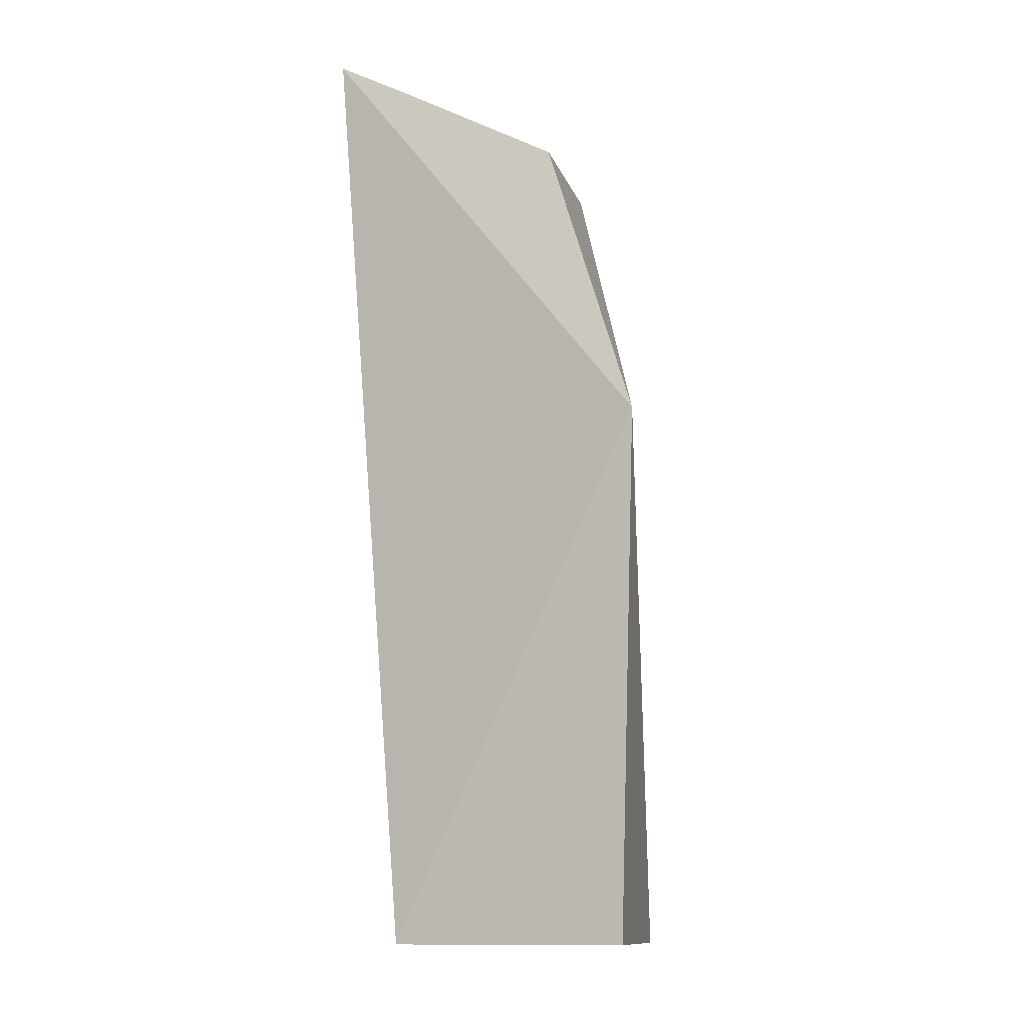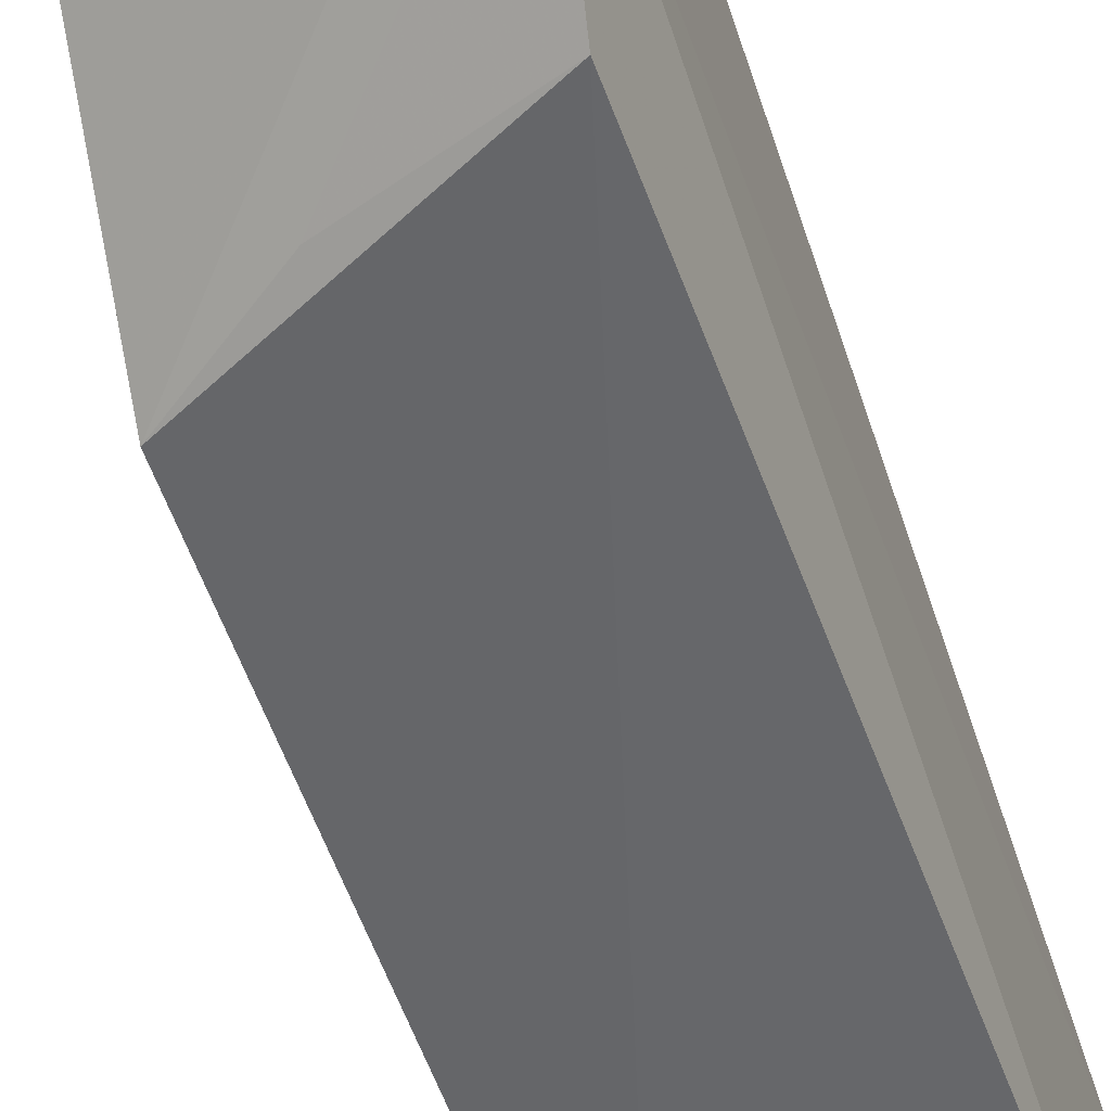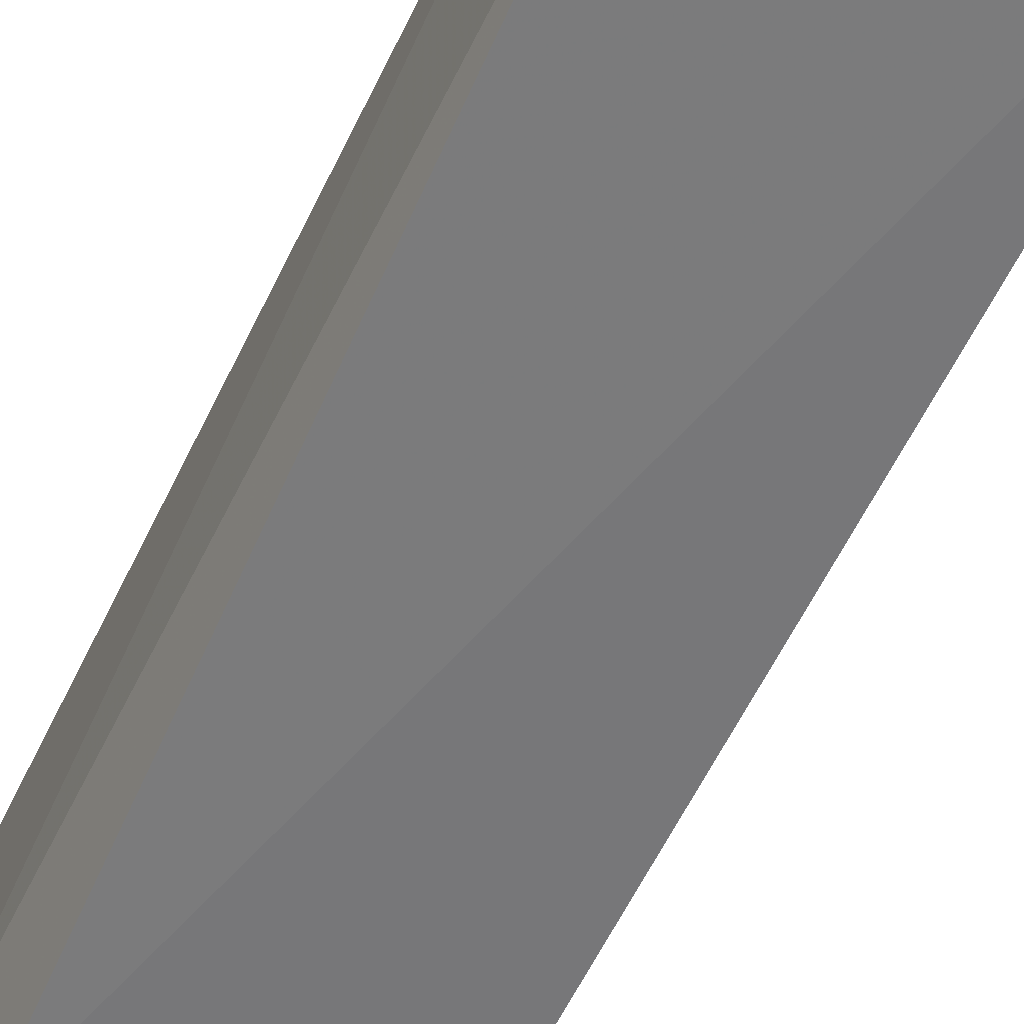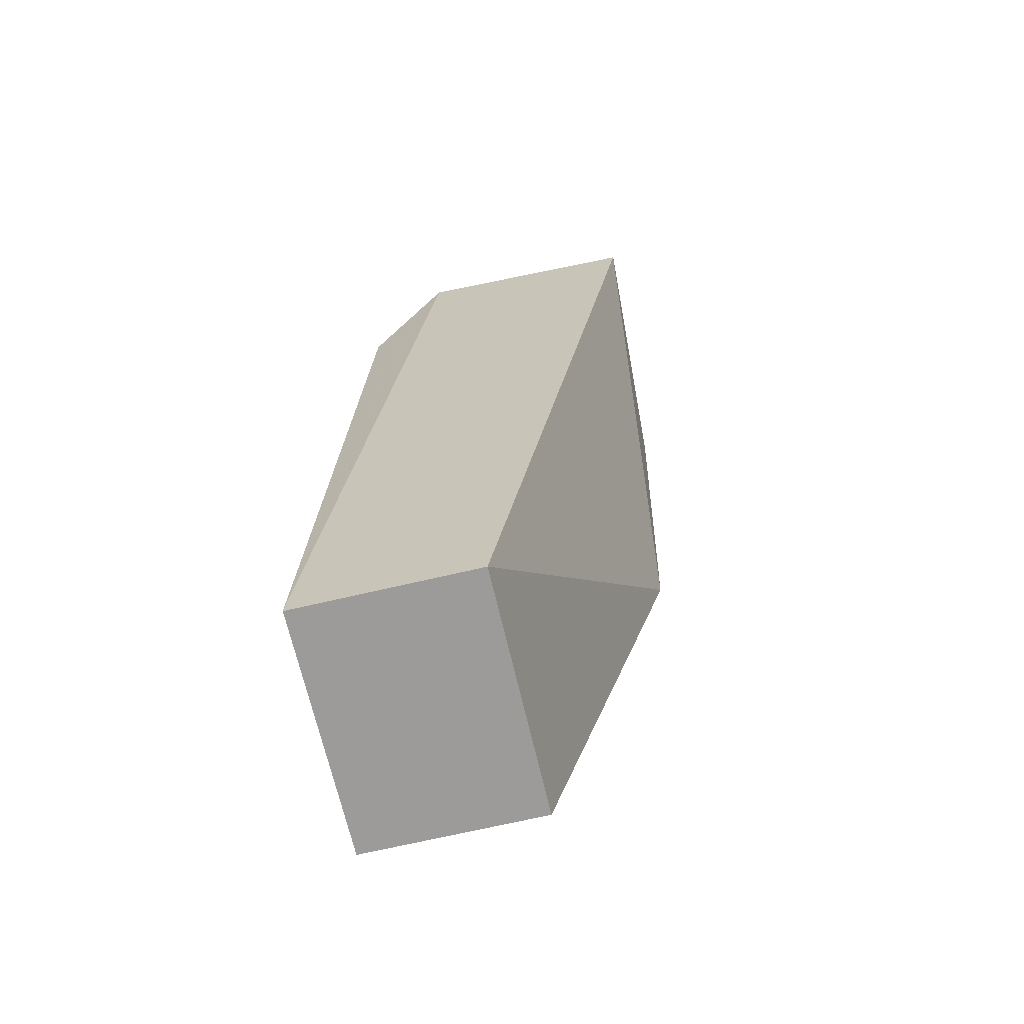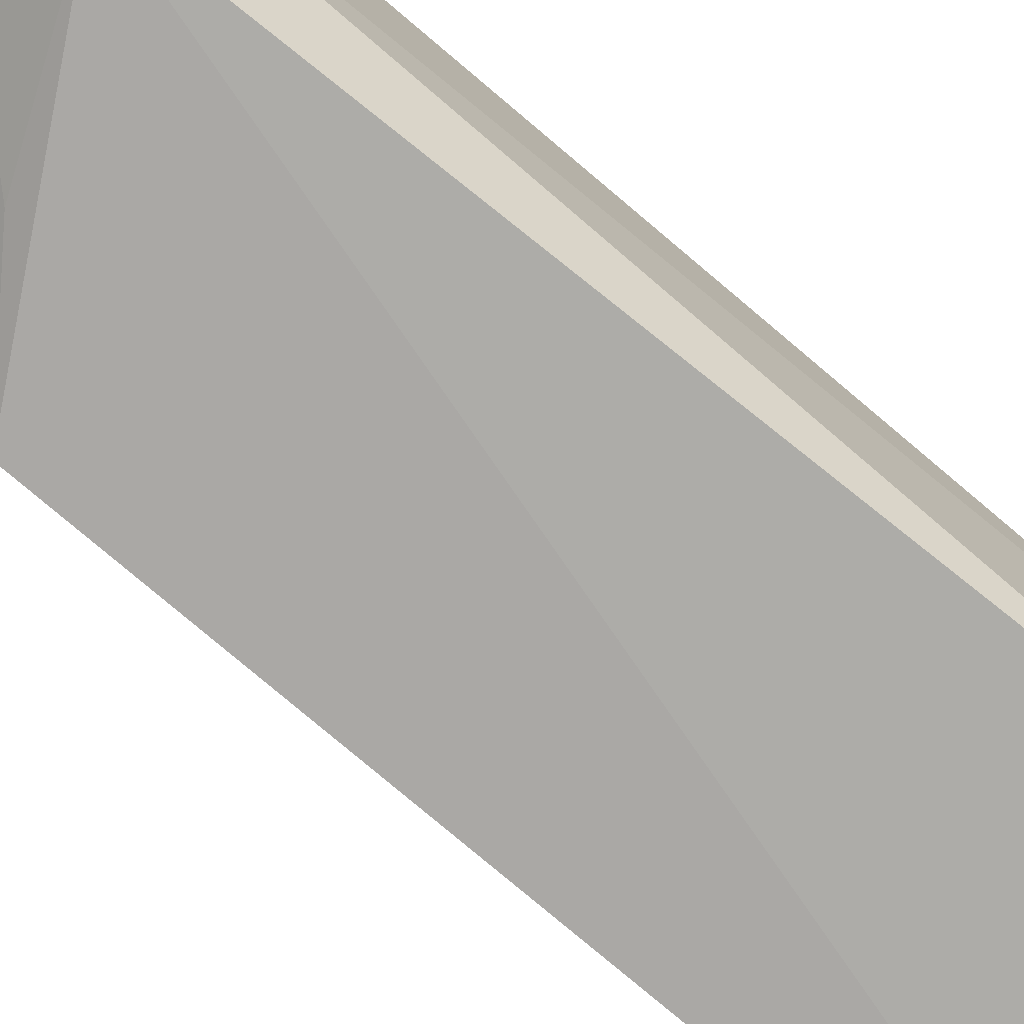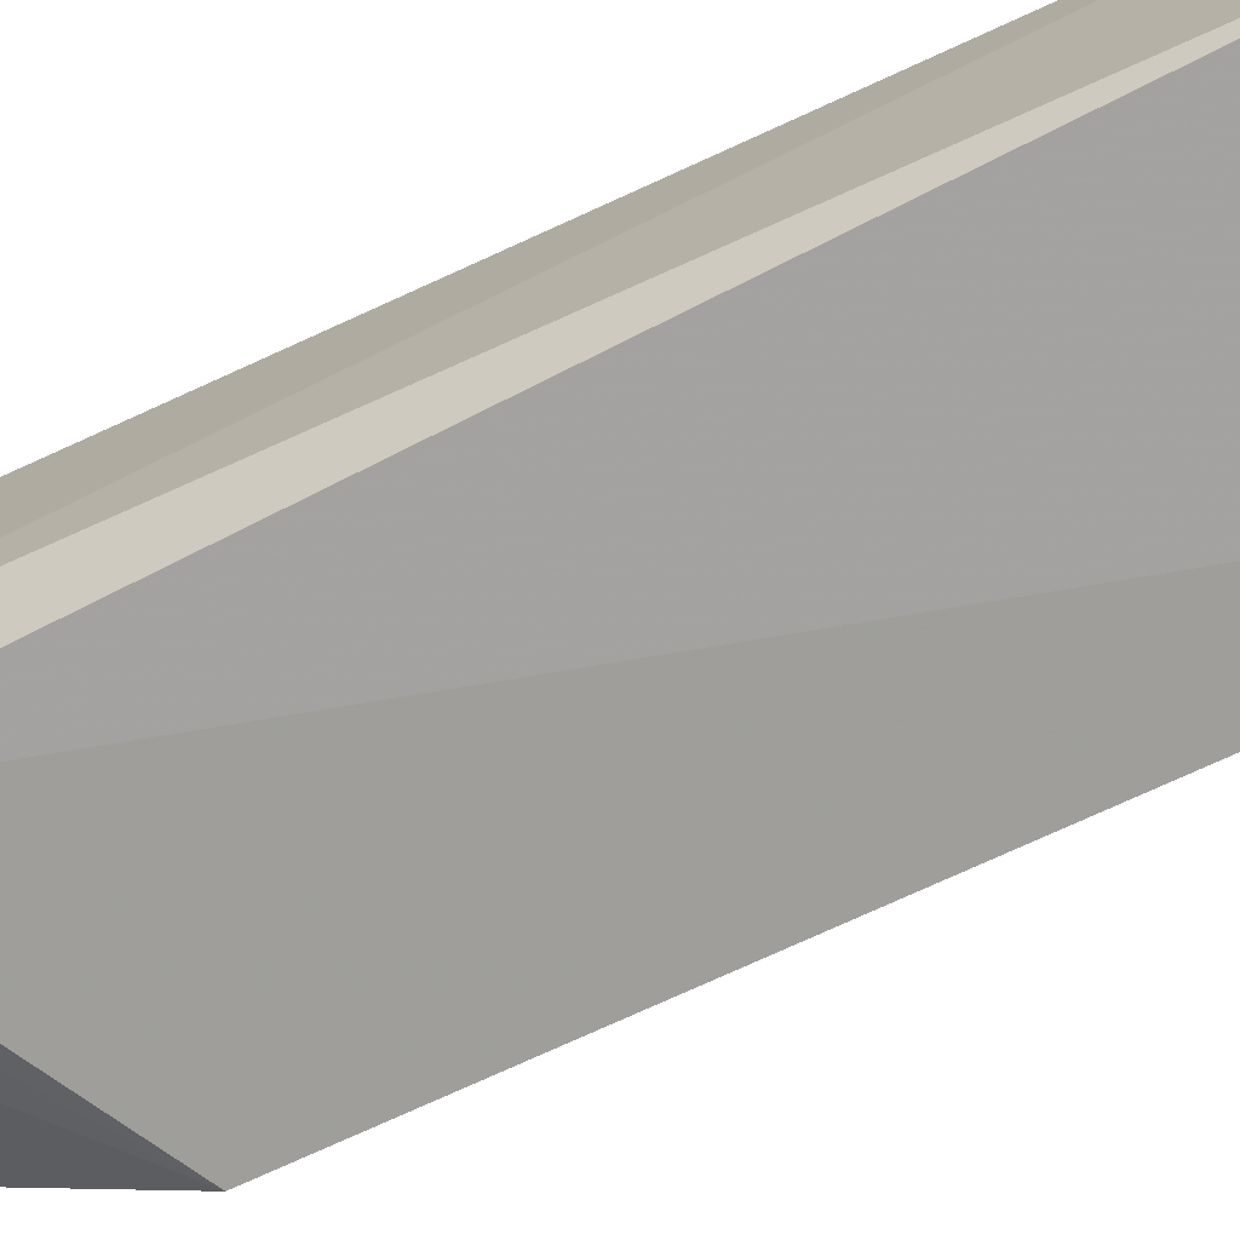
<metadata>
{"format":"obj","ext":"obj","renderer":"f3d","projection":"perspective","resolution":1024,"background":"white","views":[{"elev":-12.4,"azim":13.4,"up":"+Y"},{"elev":-50.1,"azim":-159.8,"up":"+Z"},{"elev":-60.5,"azim":-22.7,"up":"+Z"},{"elev":-69.7,"azim":-76.8,"up":"+Y"},{"elev":-75.6,"azim":-127.7,"up":"+Z"},{"elev":-74.0,"azim":-62.1,"up":"+Z"}]}
</metadata>
<code>
v 0.25 0.2803 -0
v 0.25 0.2803 -0.03337
v 0.2427 0.4334 -0.001714
v 0.2001 0.4538 0.03035
v 0.2045 0.2803 -0.03337
v 0.2575 0.3804 0.02466
v 0.2045 0.2803 -0
v 0.2027 0.4284 -0.02778
v 0.2422 0.4324 0.02798
v 0.245 0.4074 -0.02735
v 0.198 0.45 -0.01279
v 0.2123 0.4483 0.0283
v 0.2279 0.4189 -0.02542
v 0.2098 0.4437 -0.01279
f 5 2 1
f 6 1 2
f 7 5 1
f 7 6 4
f 7 1 6
f 8 2 5
f 9 6 3
f 9 4 6
f 10 6 2
f 10 3 6
f 10 2 8
f 11 7 4
f 11 5 7
f 11 8 5
f 11 4 3
f 12 9 3
f 12 3 4
f 12 4 9
f 13 10 8
f 13 8 11
f 14 11 3
f 14 3 10
f 14 13 11
f 14 10 13

</code>
